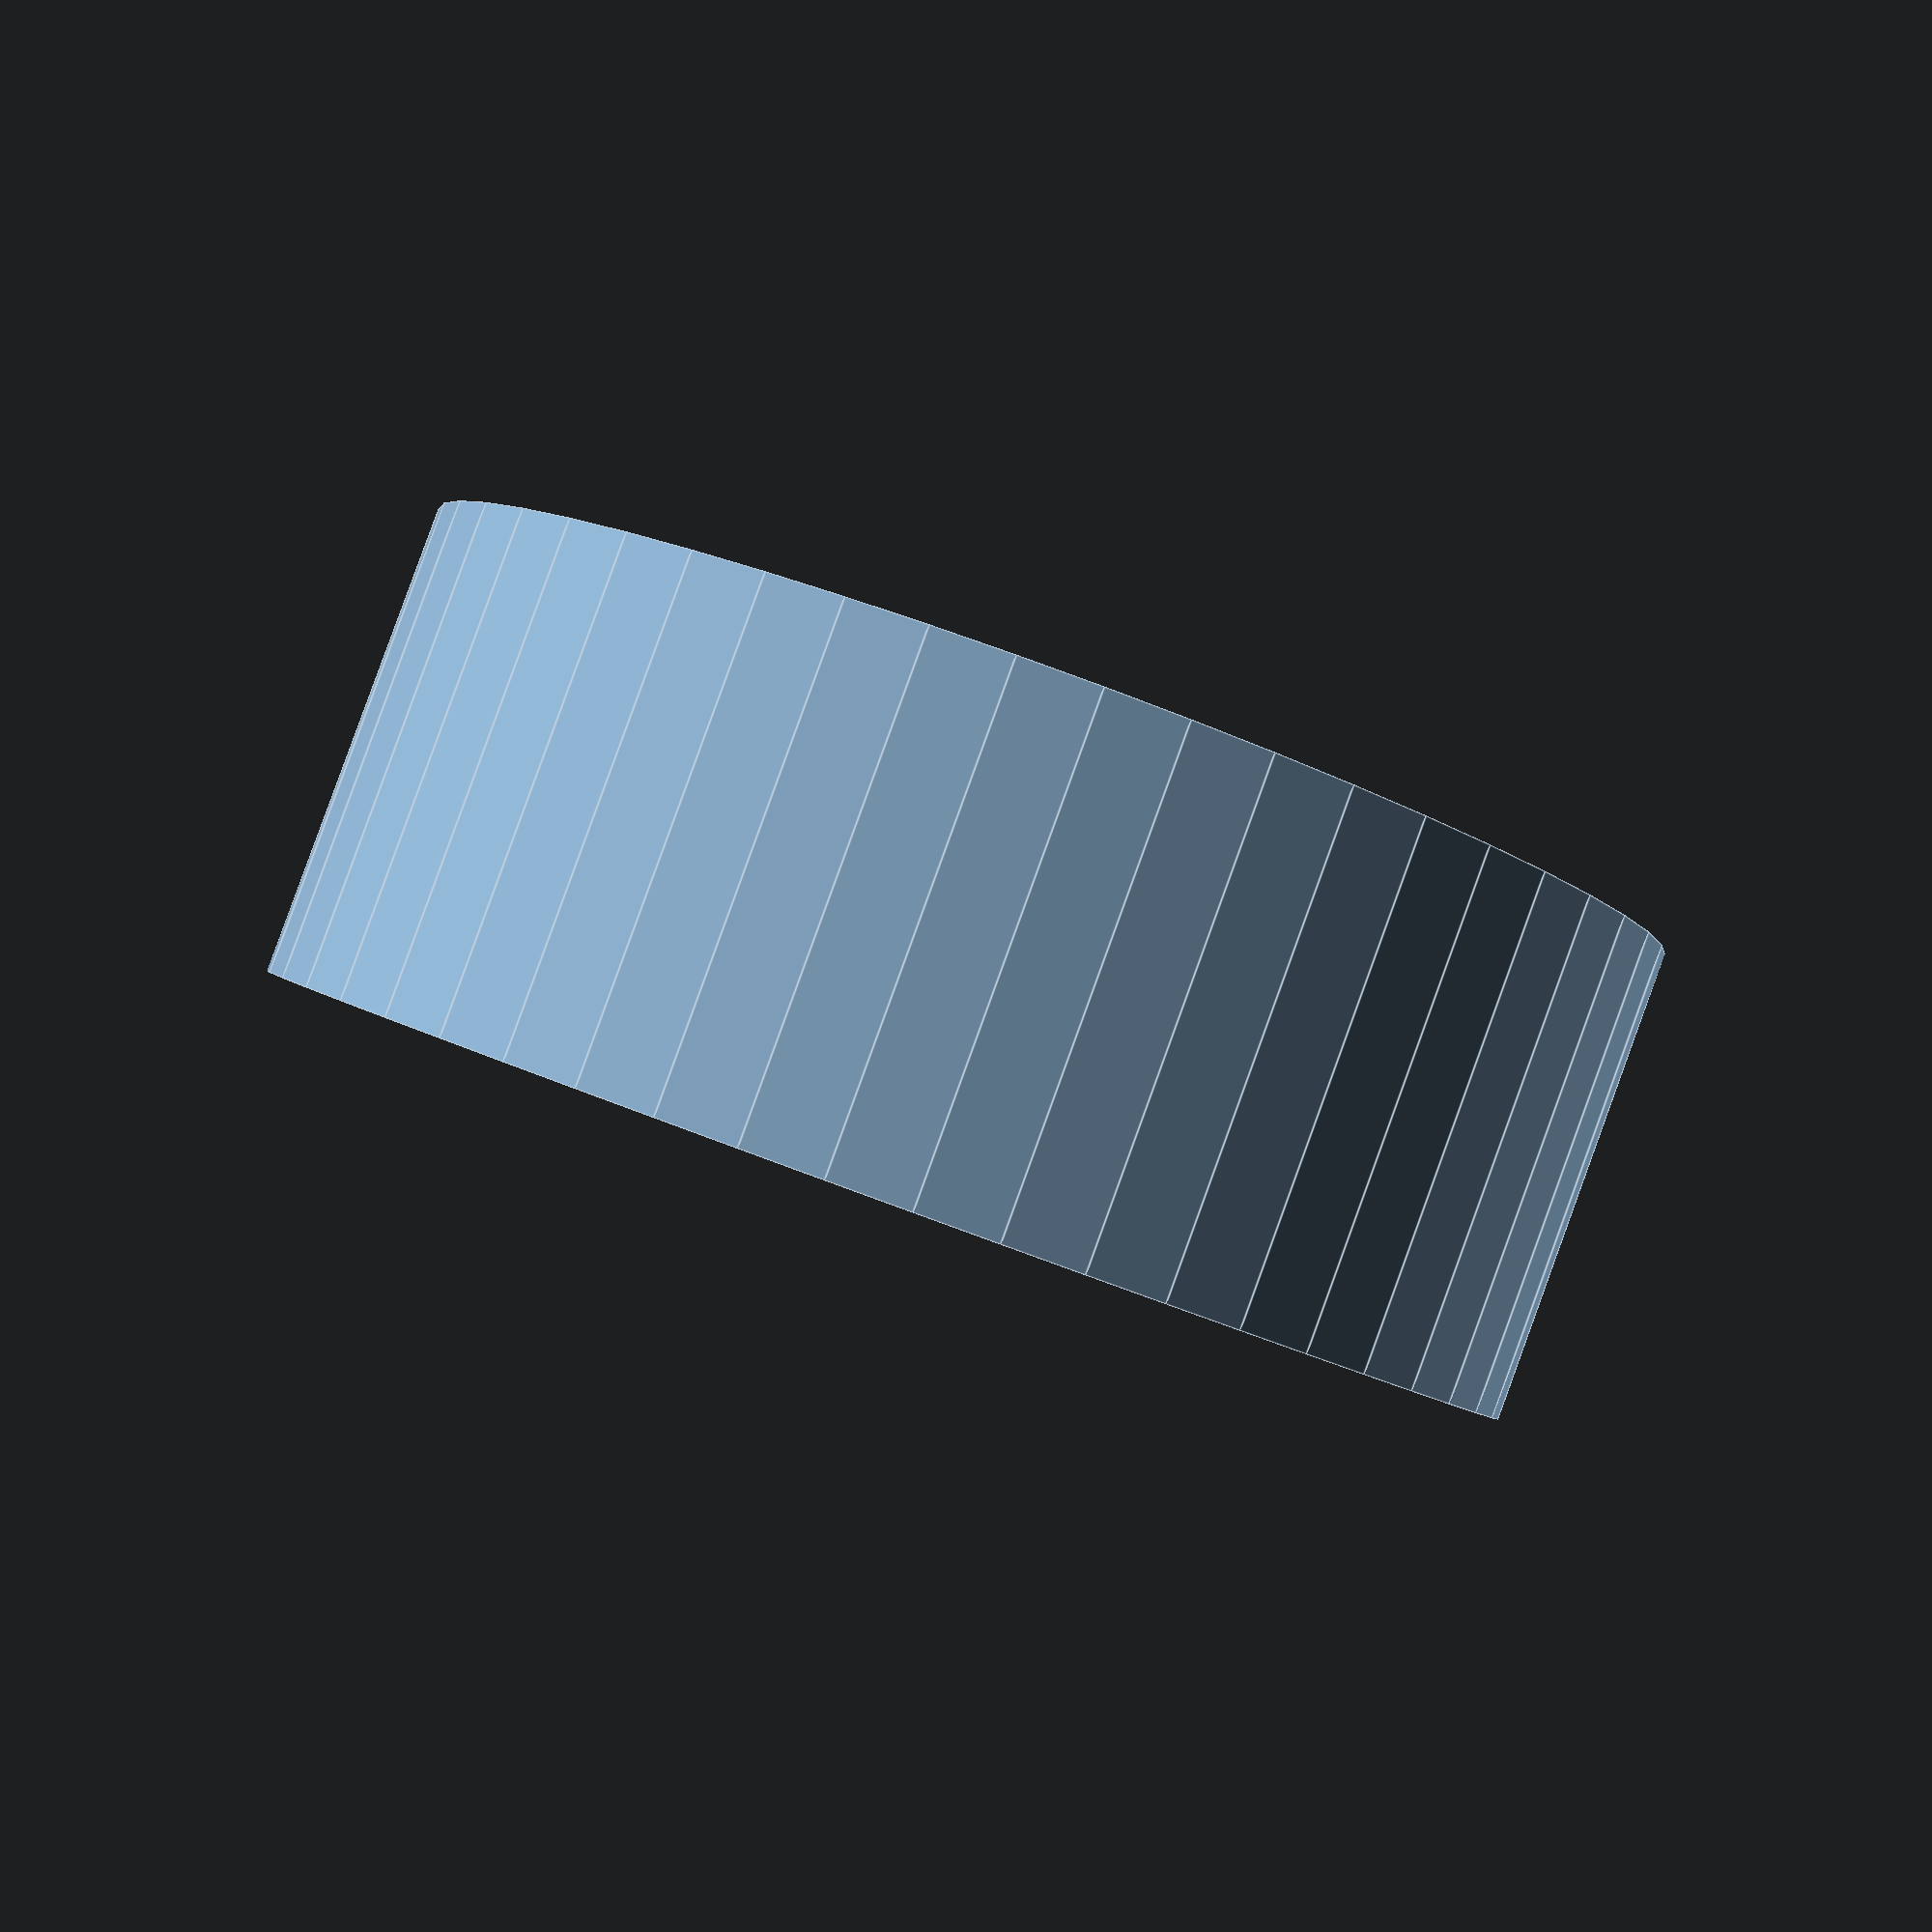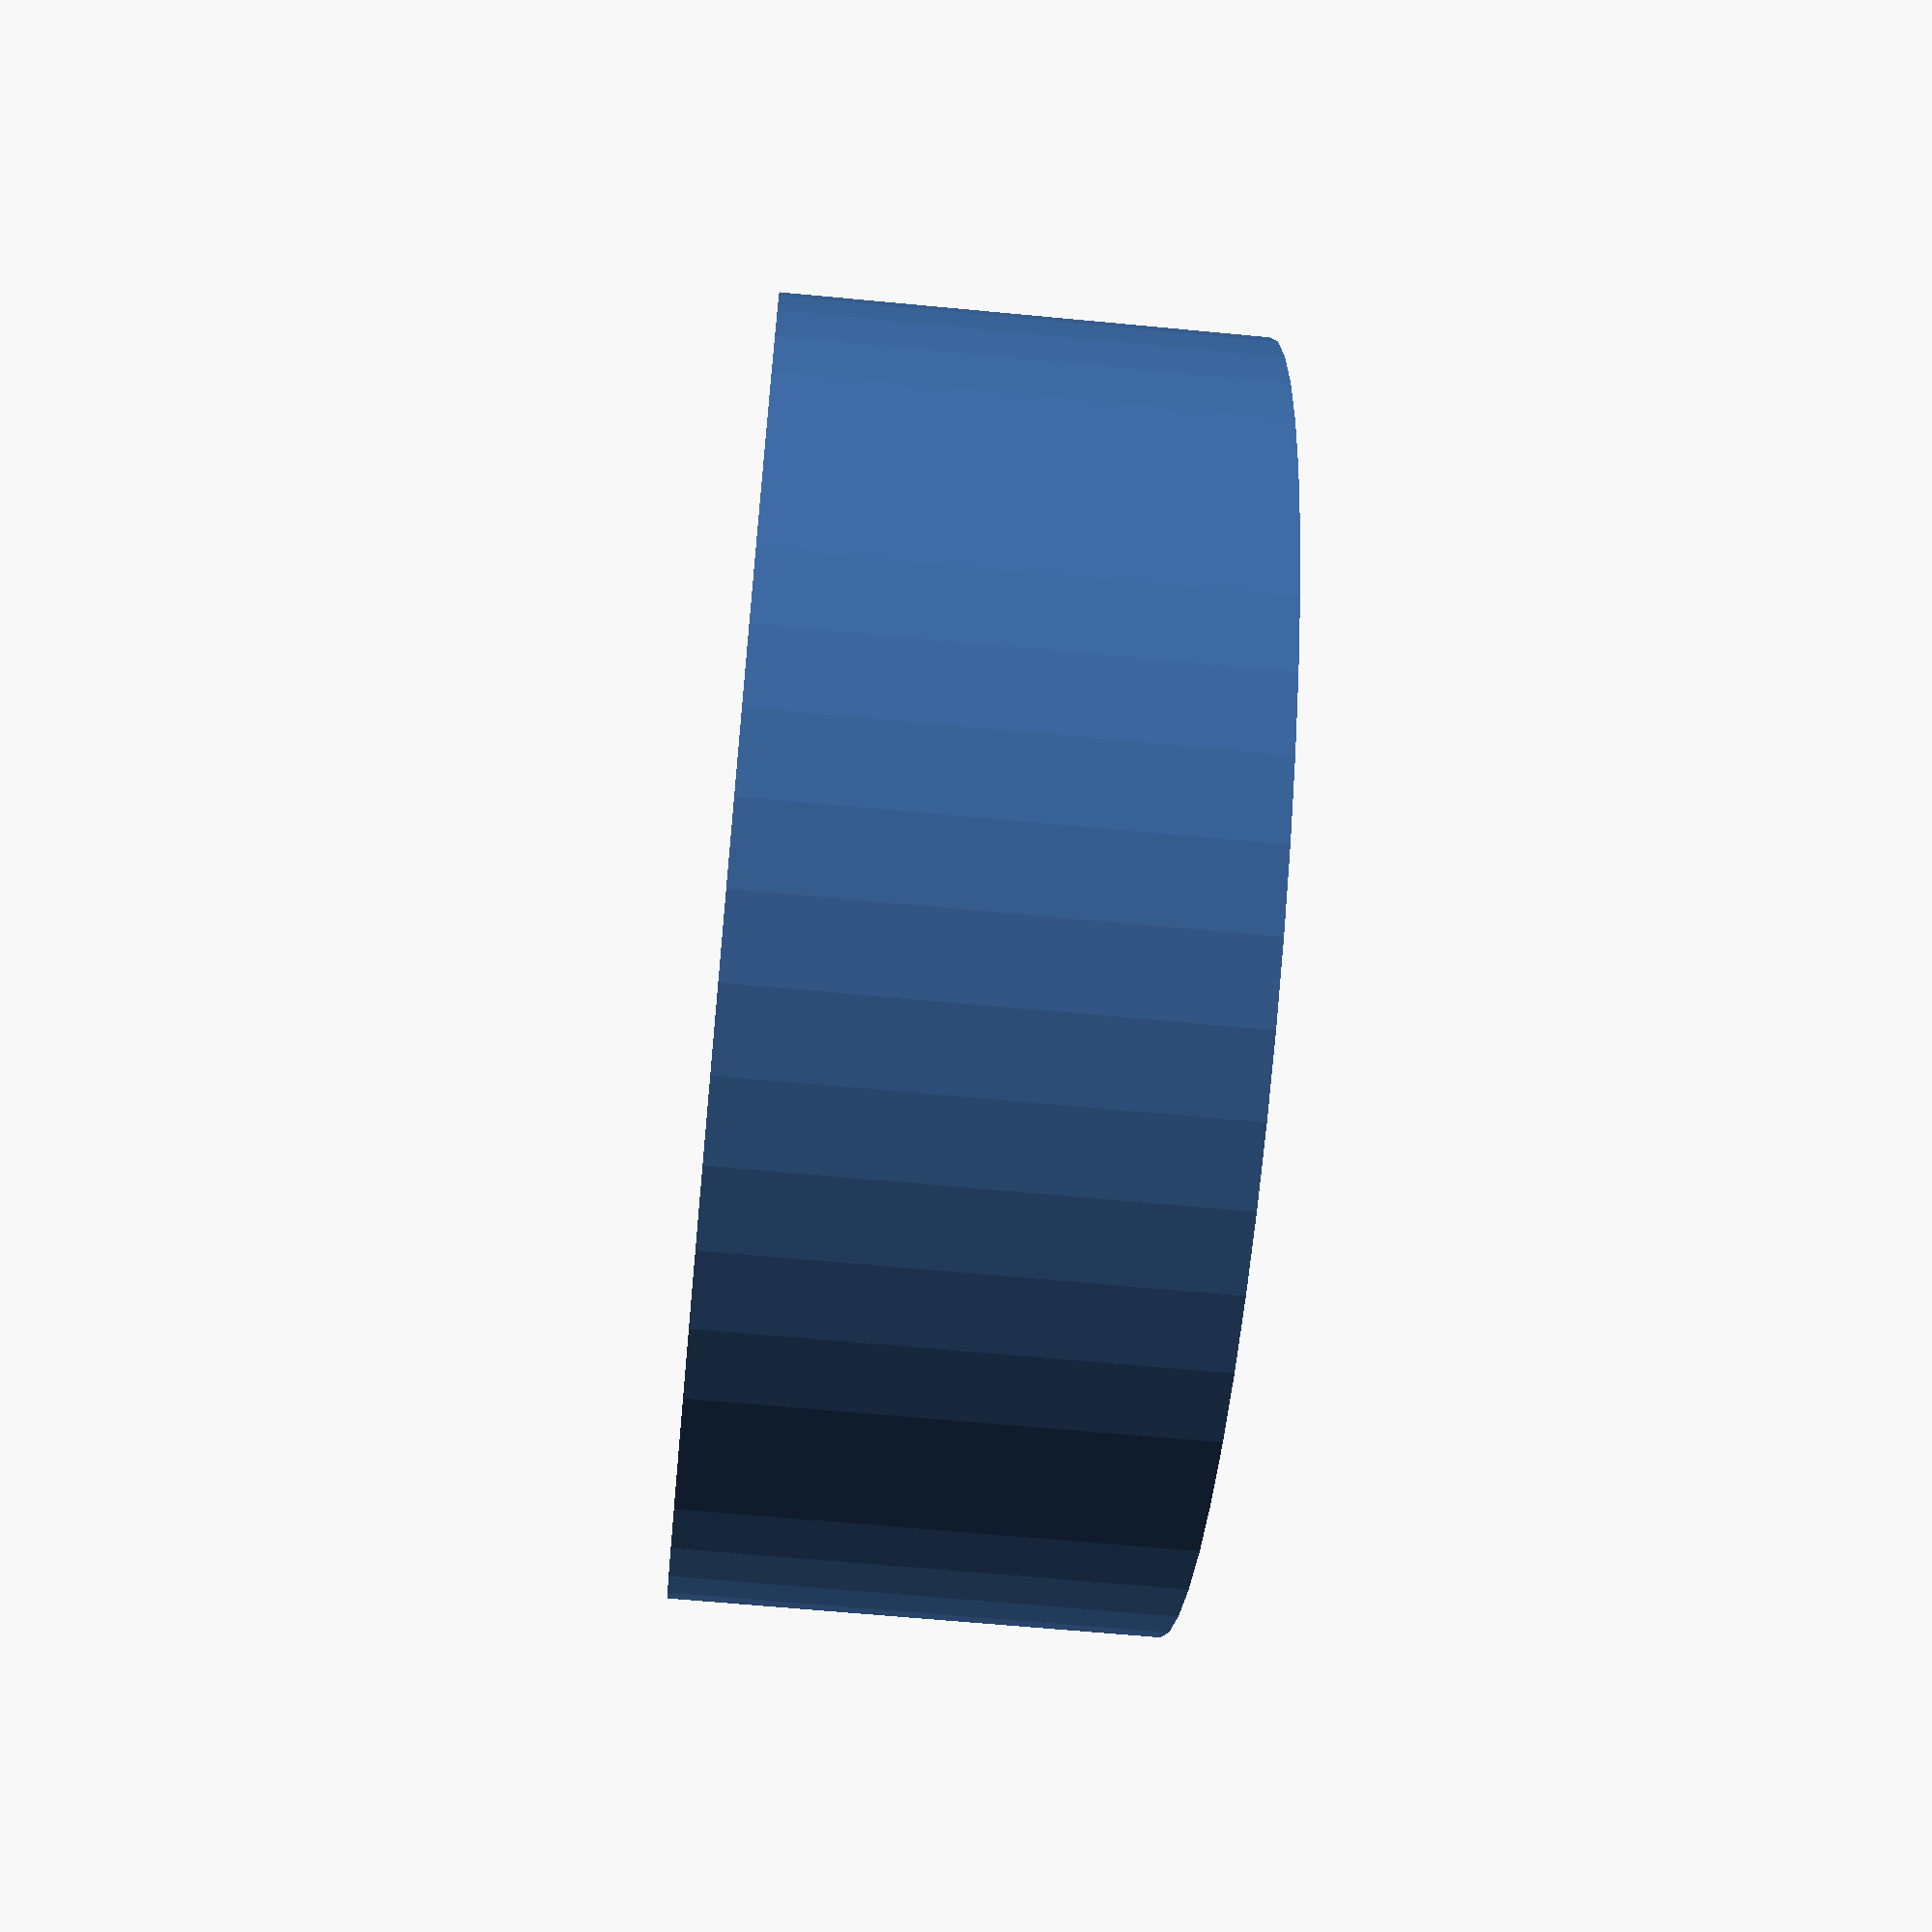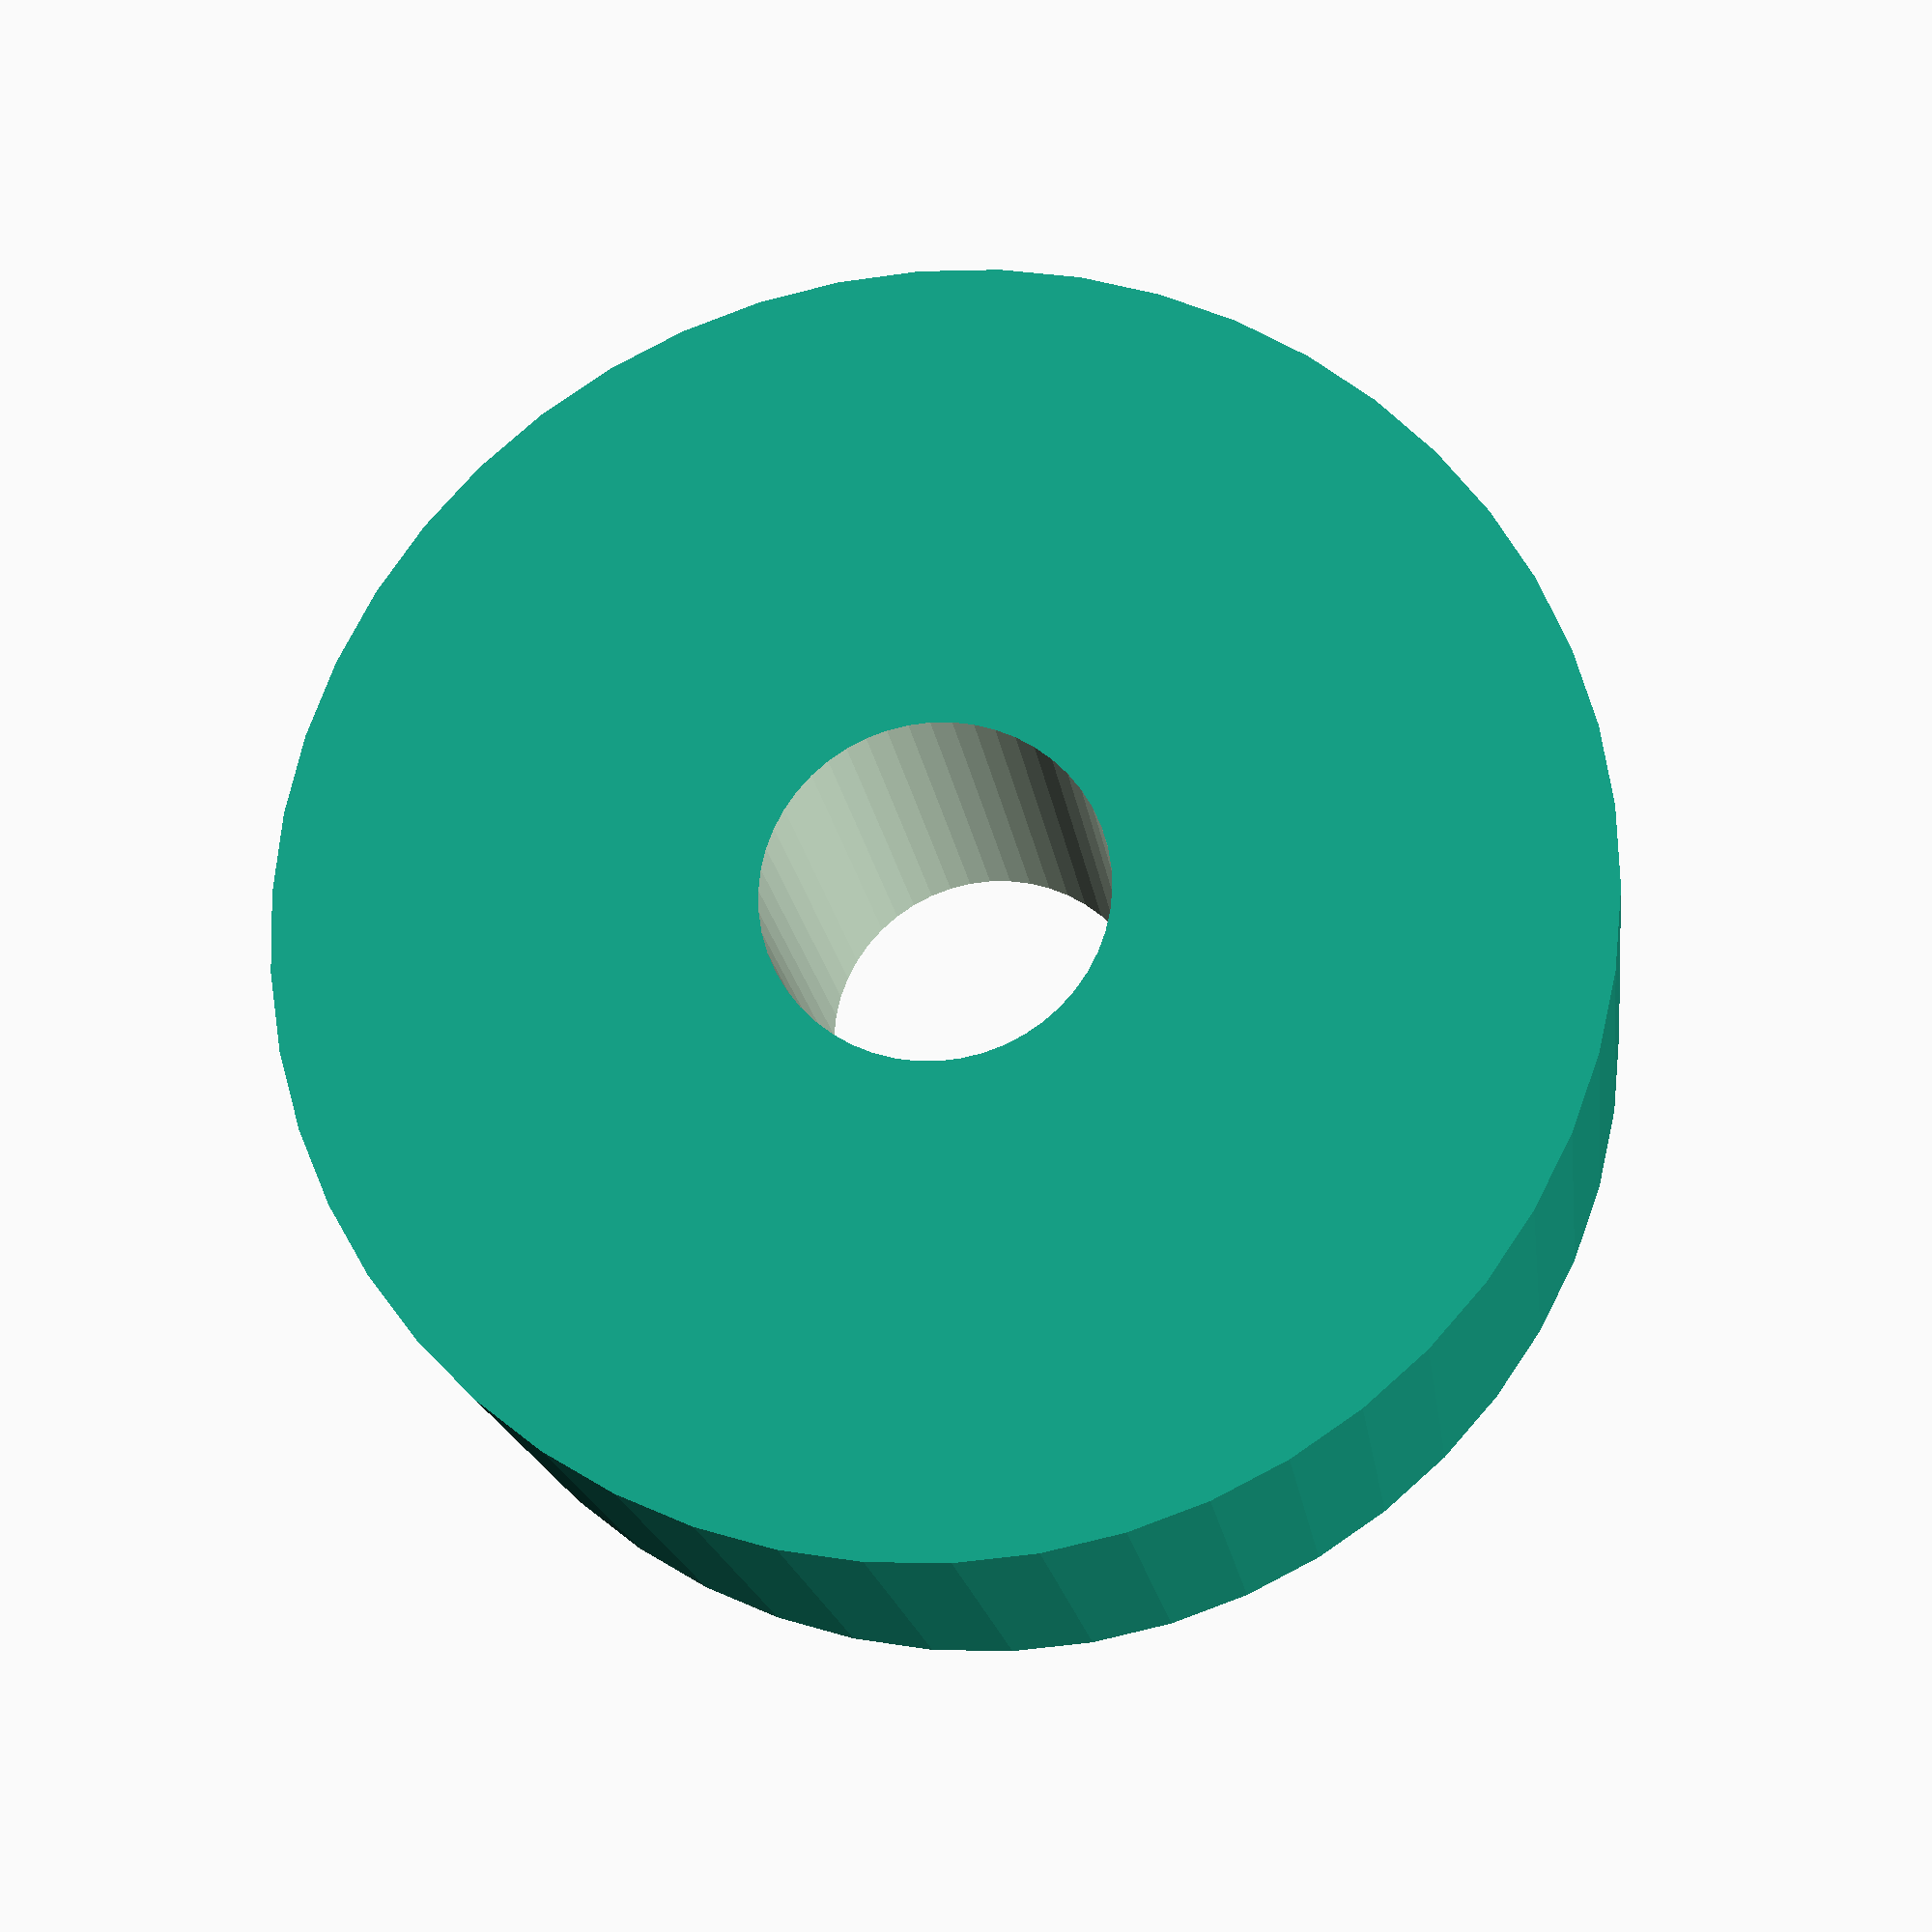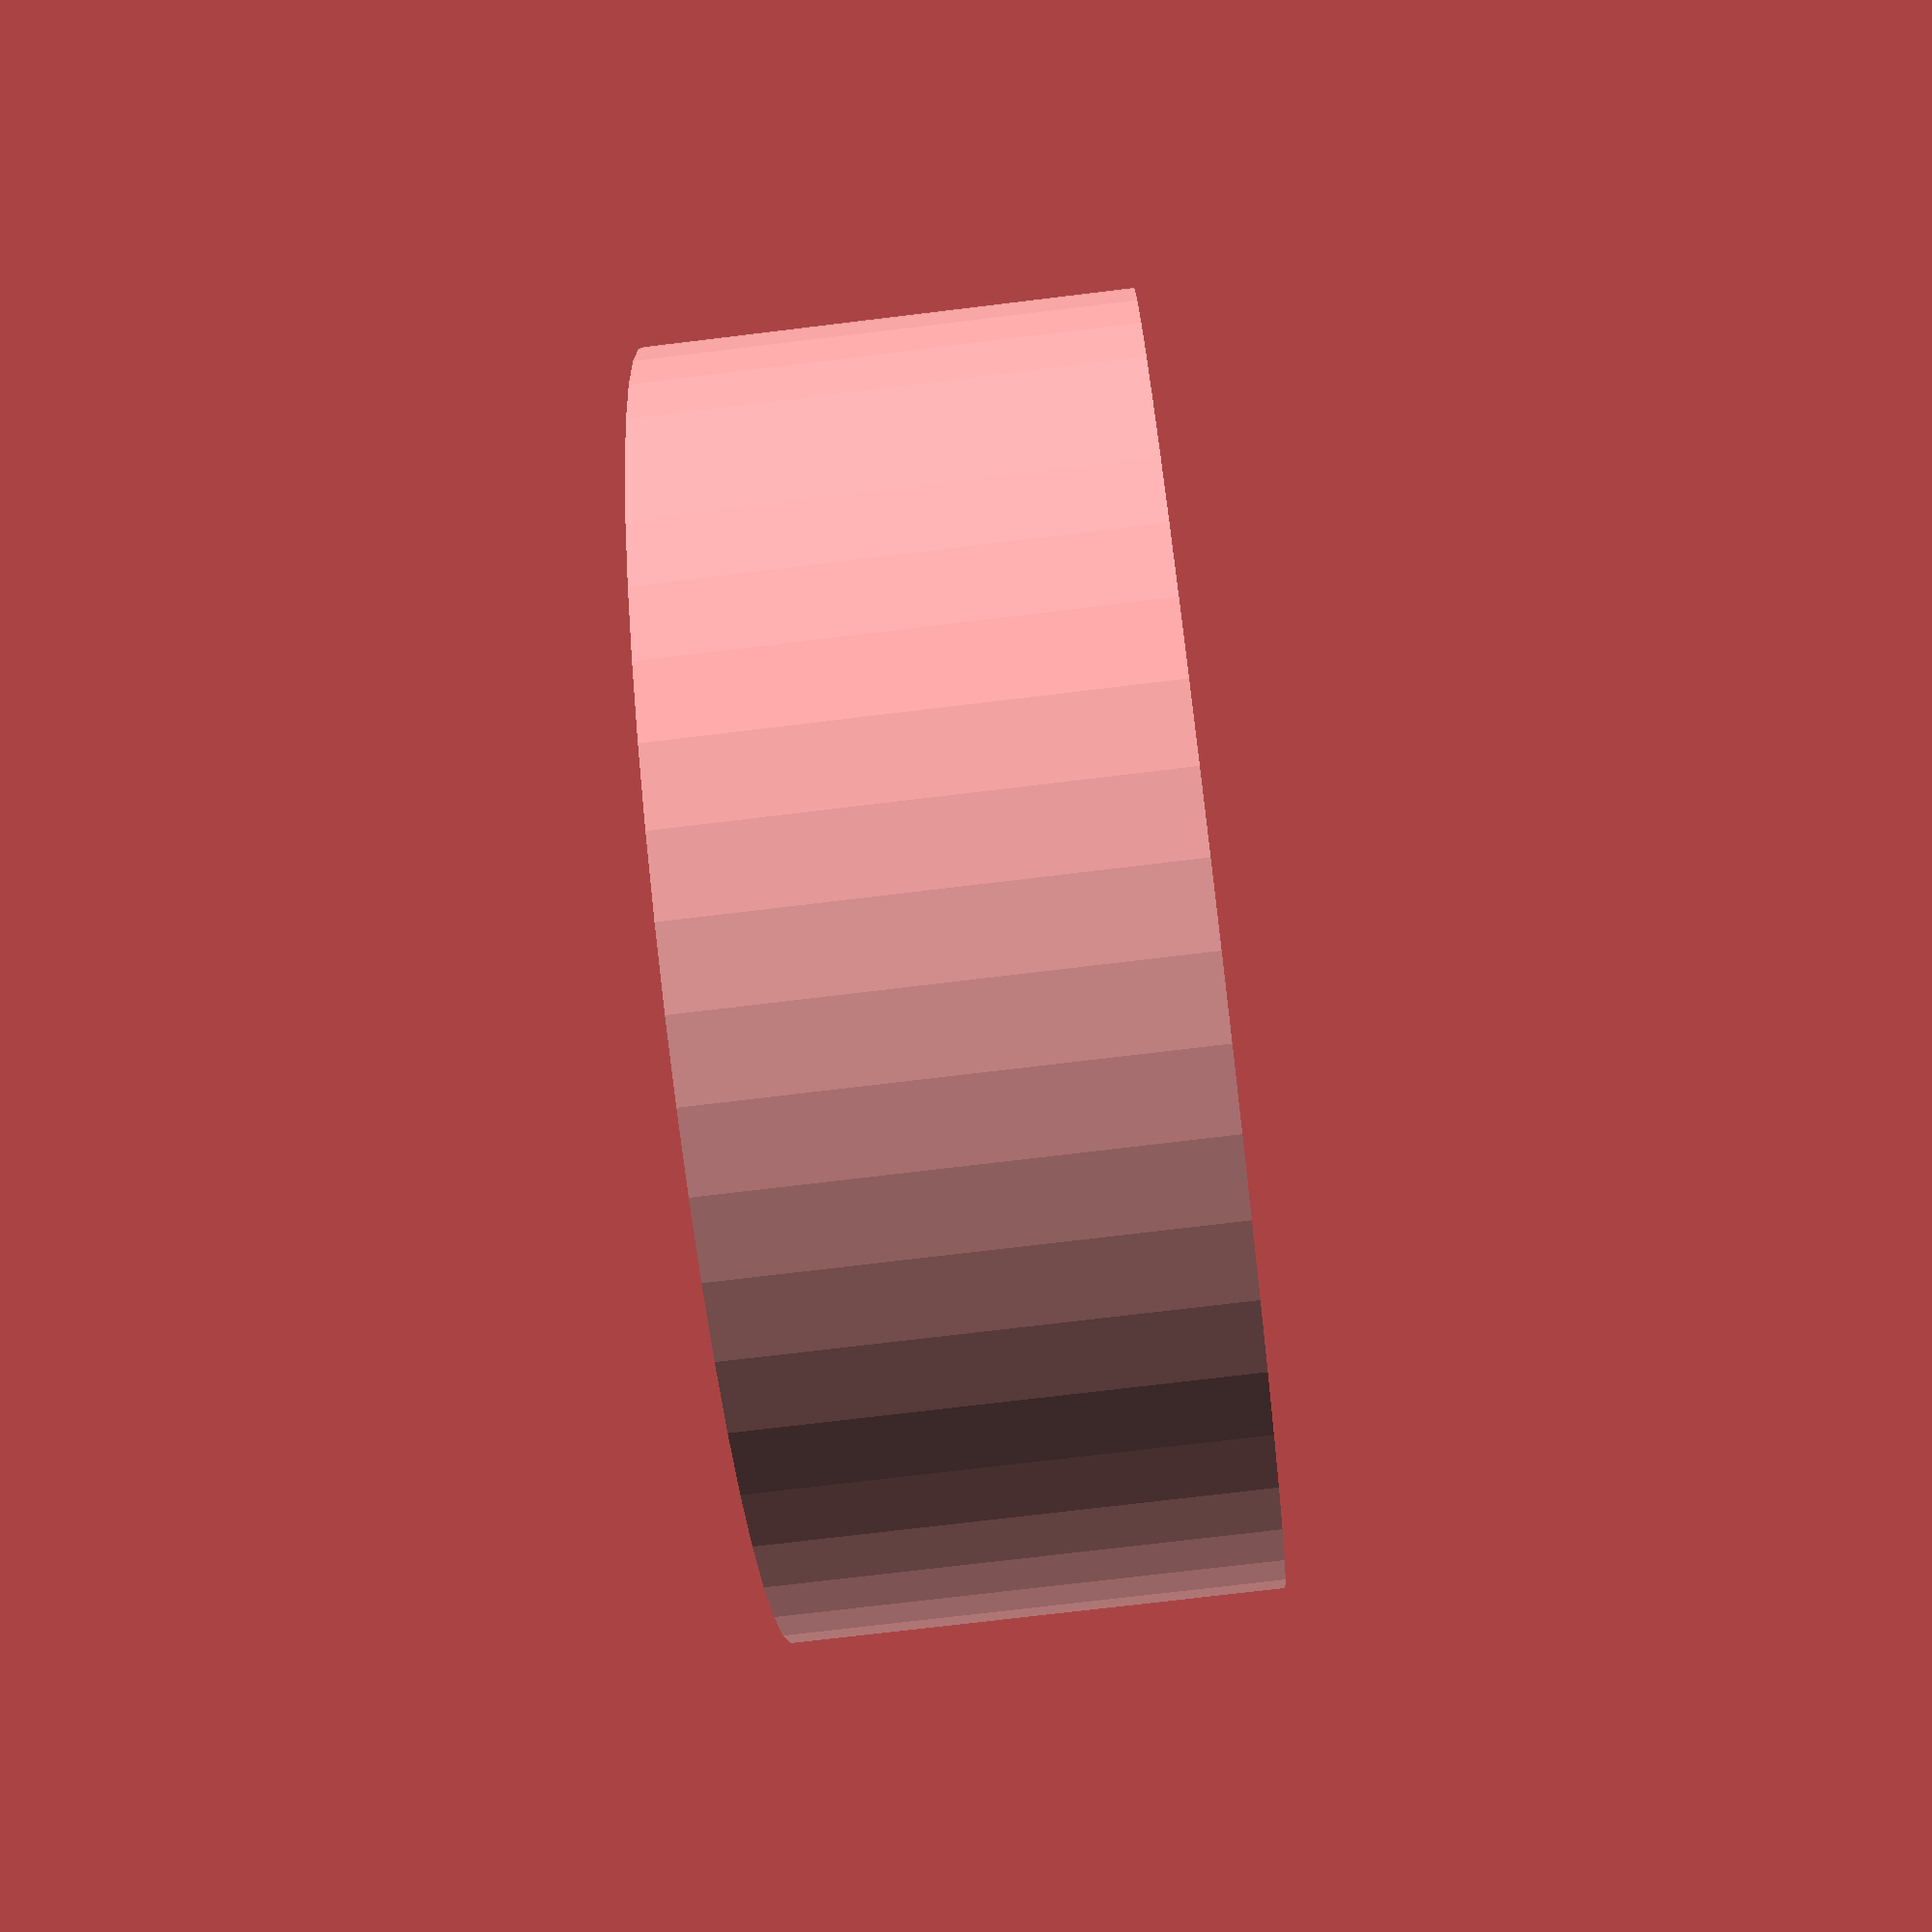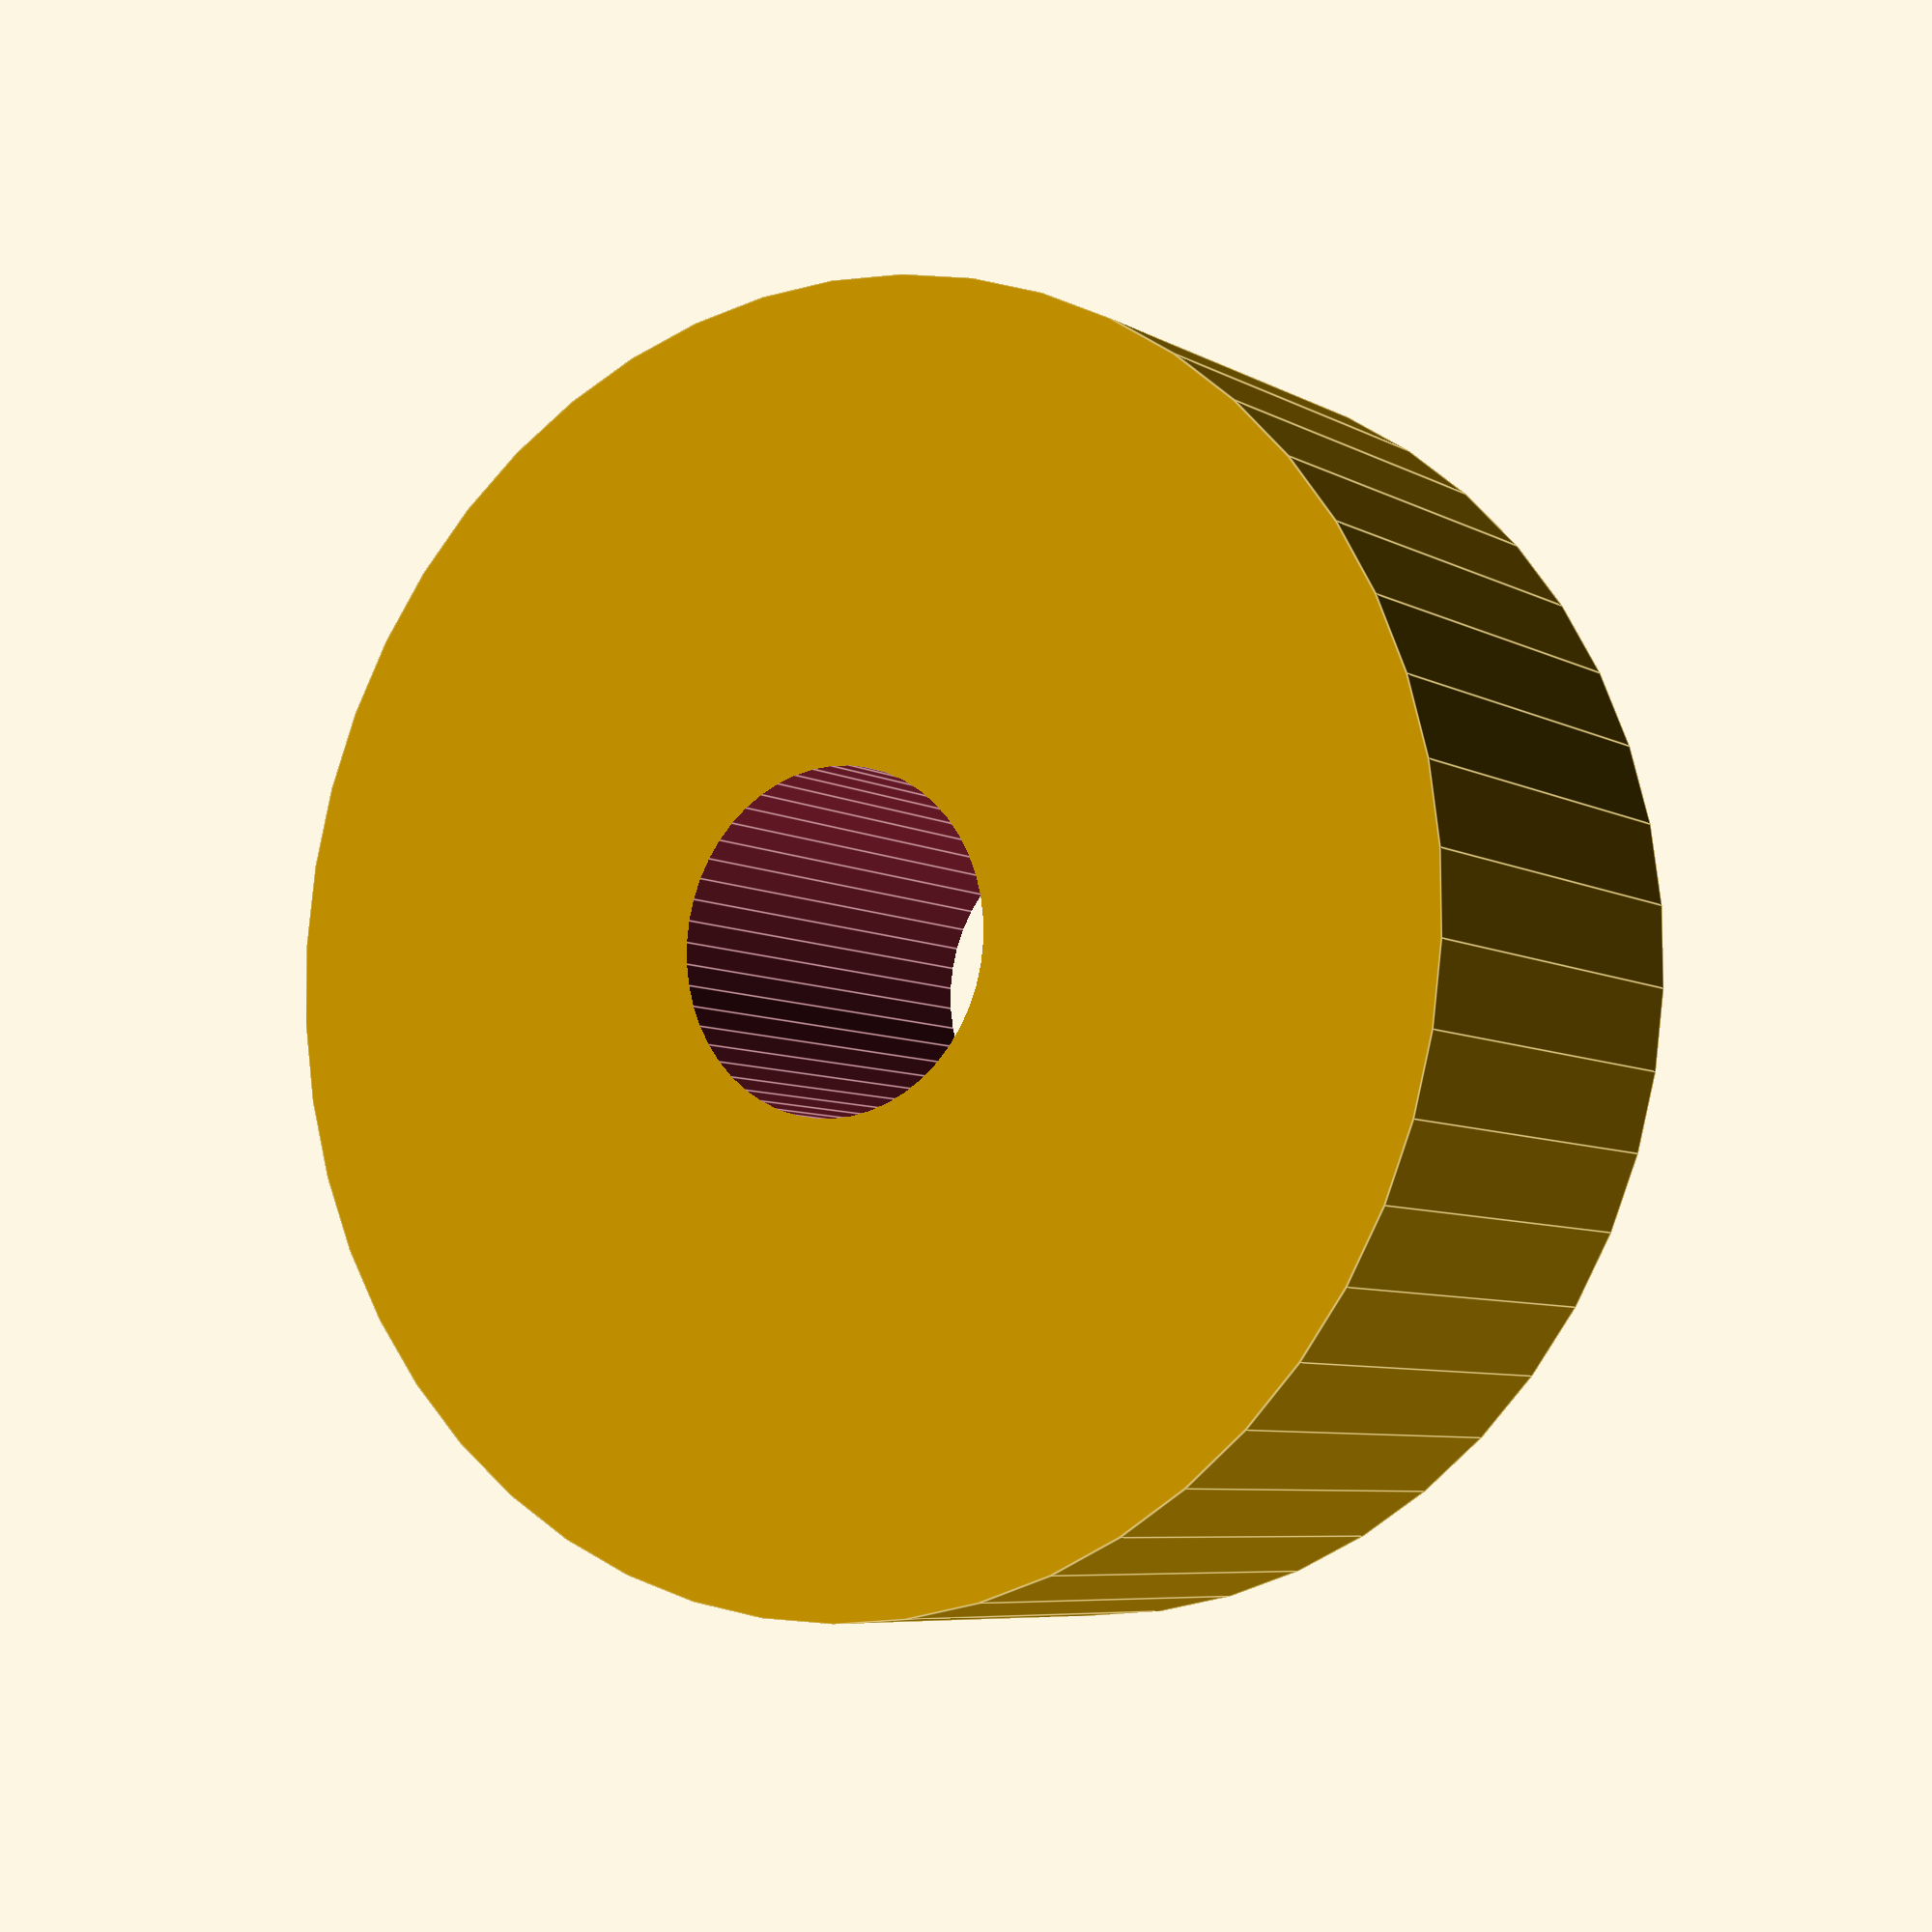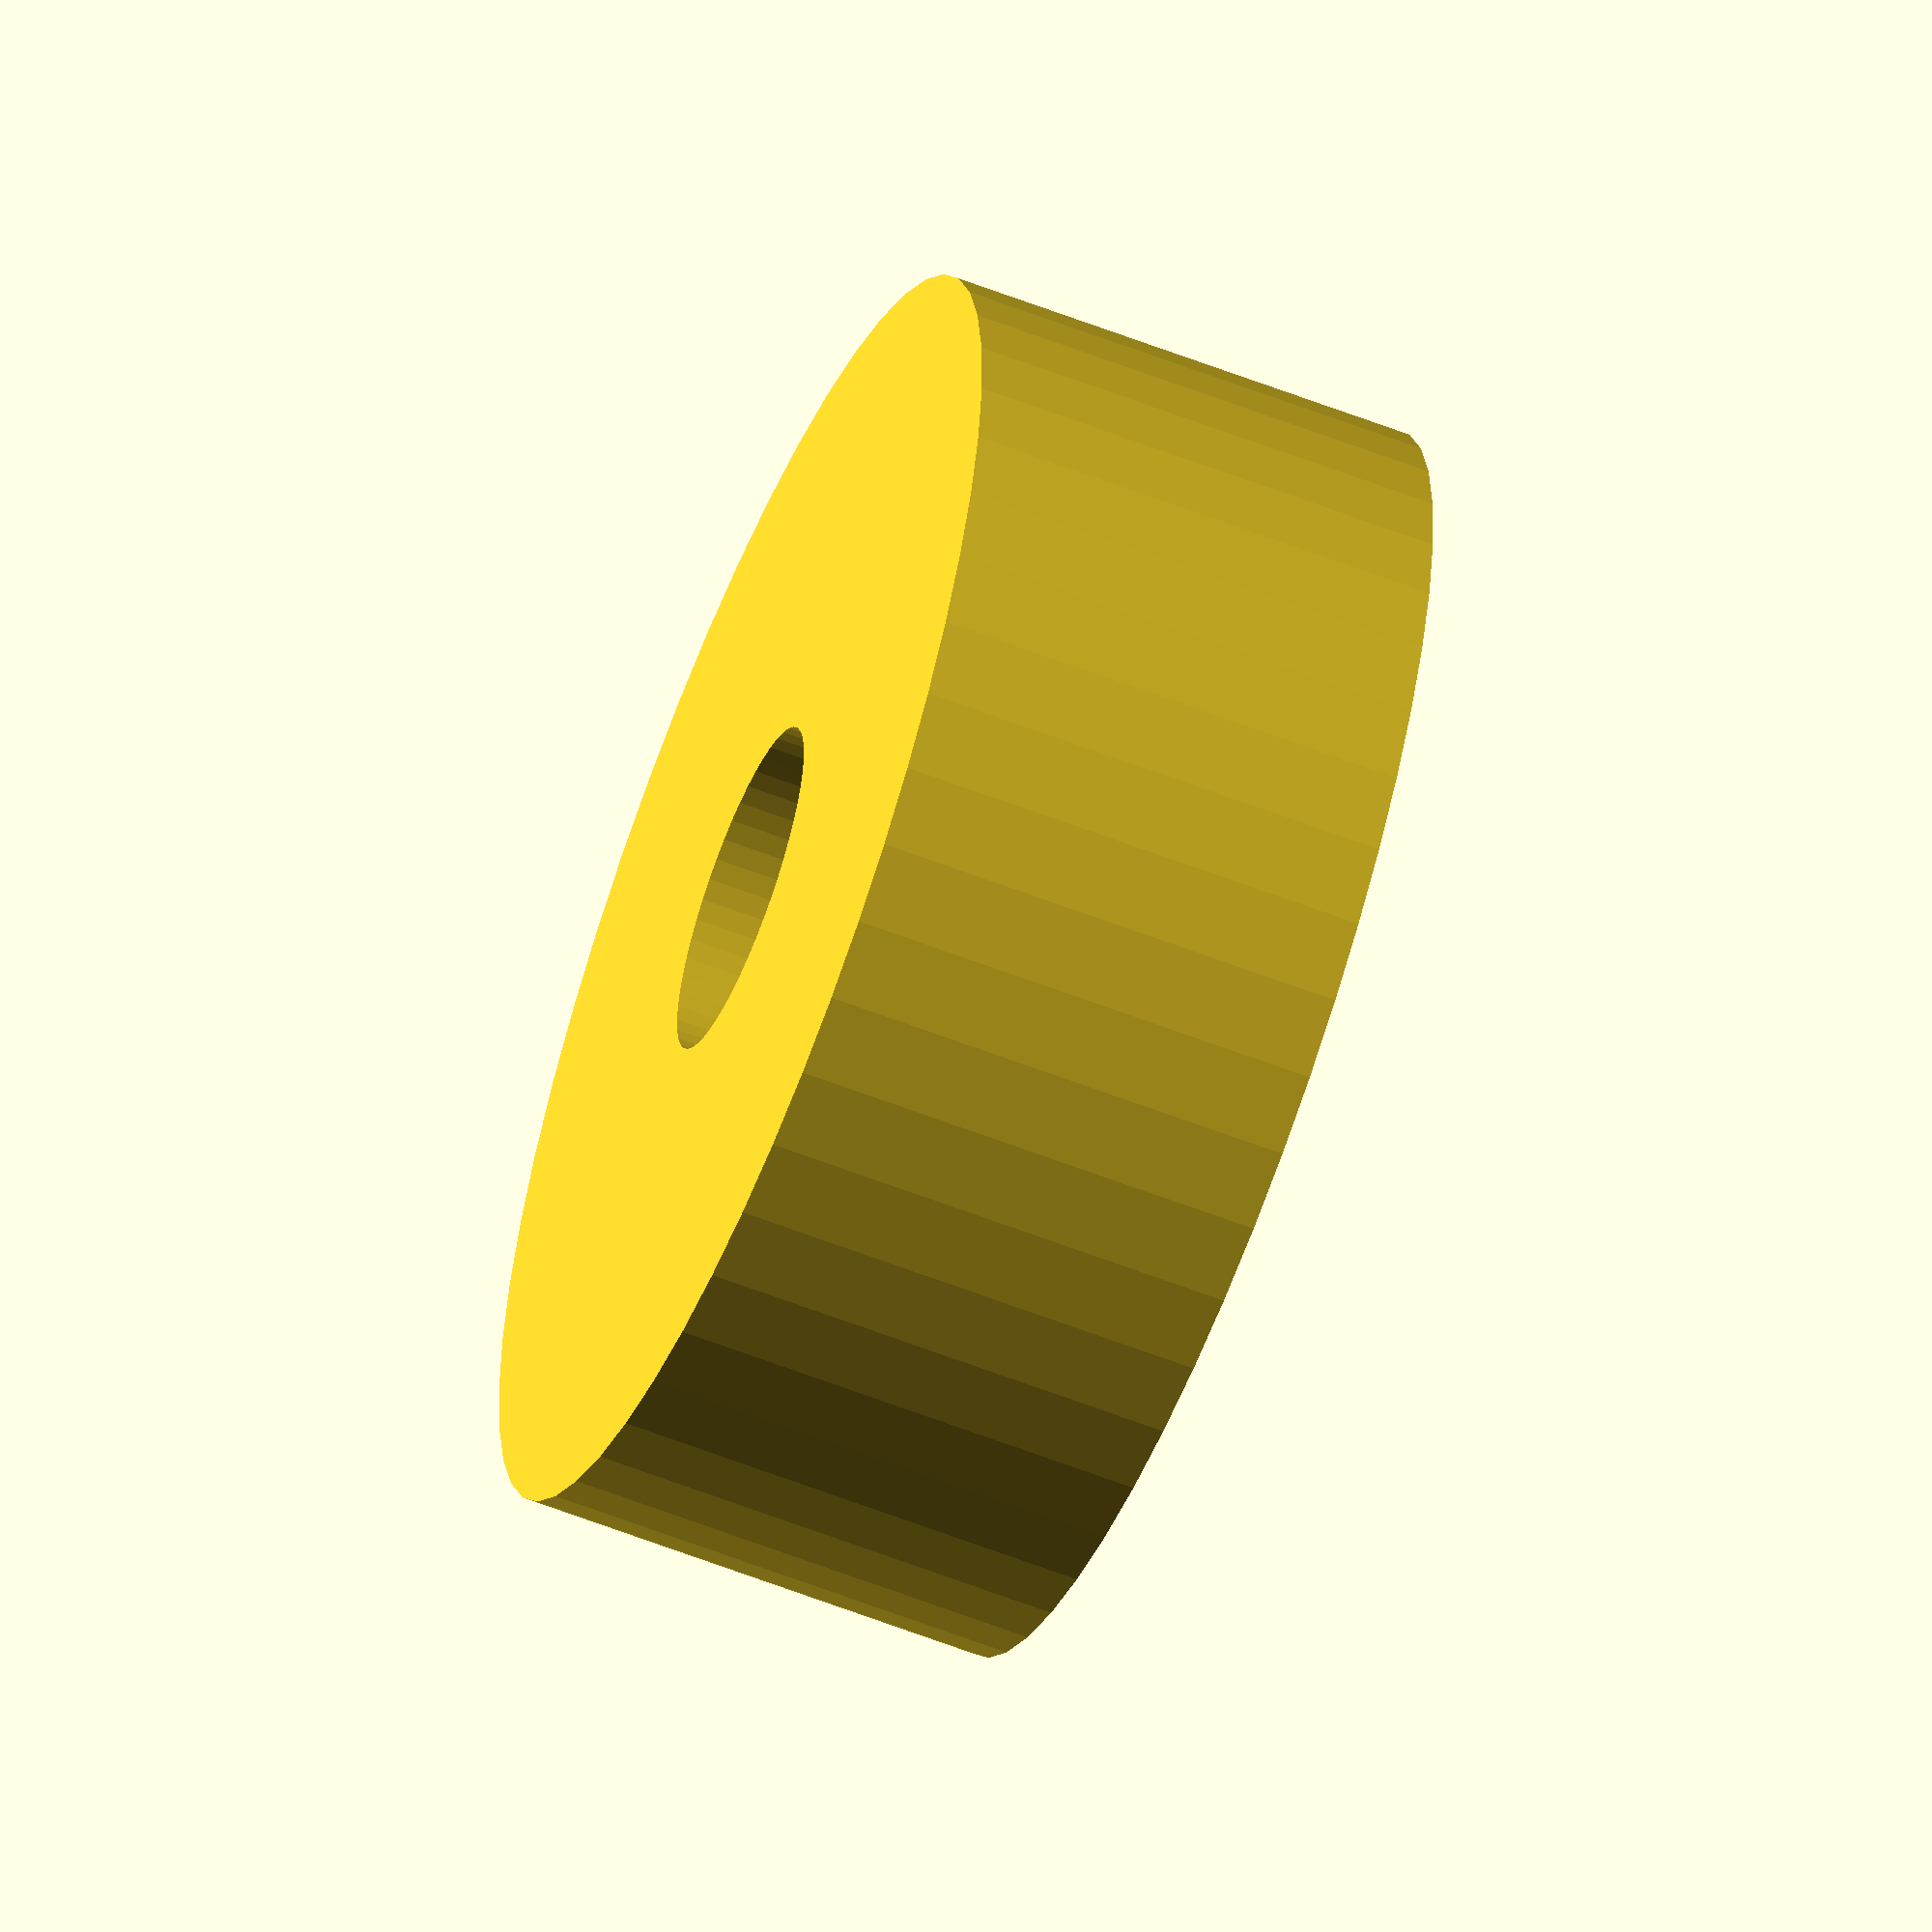
<openscad>
$fn = 50;


difference() {
	union() {
		translate(v = [0, 0, -7.5000000000]) {
			cylinder(h = 15, r = 20.0000000000);
		}
	}
	union() {
		translate(v = [0, 0, -100.0000000000]) {
			cylinder(h = 200, r = 5.2500000000);
		}
	}
}
</openscad>
<views>
elev=272.5 azim=338.5 roll=200.0 proj=p view=edges
elev=241.1 azim=359.3 roll=95.6 proj=p view=solid
elev=17.5 azim=321.9 roll=187.1 proj=p view=solid
elev=73.8 azim=54.6 roll=276.9 proj=p view=solid
elev=6.5 azim=18.3 roll=211.8 proj=p view=edges
elev=59.5 azim=256.1 roll=248.1 proj=o view=wireframe
</views>
